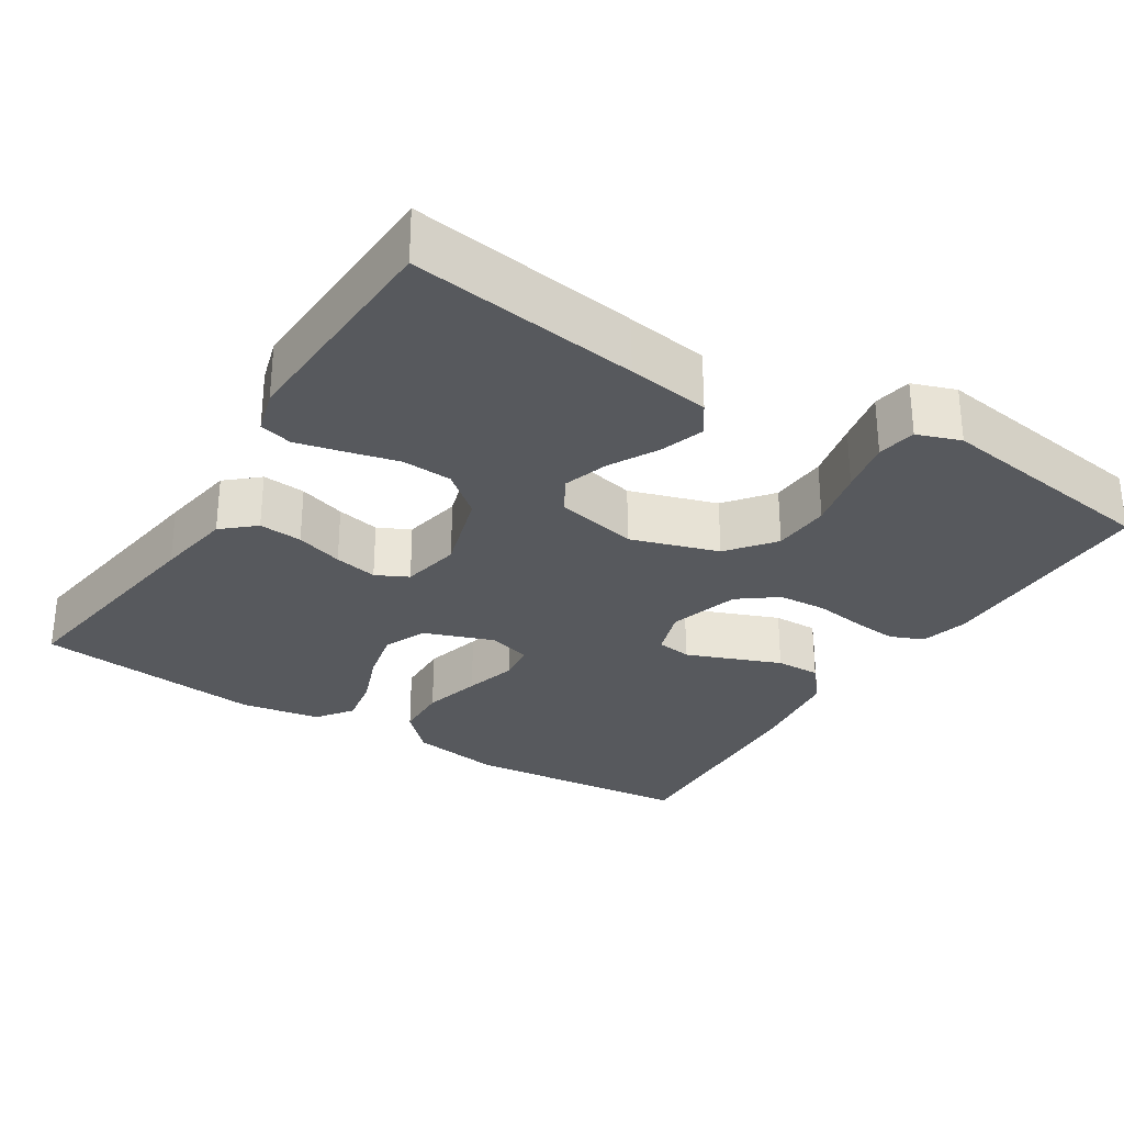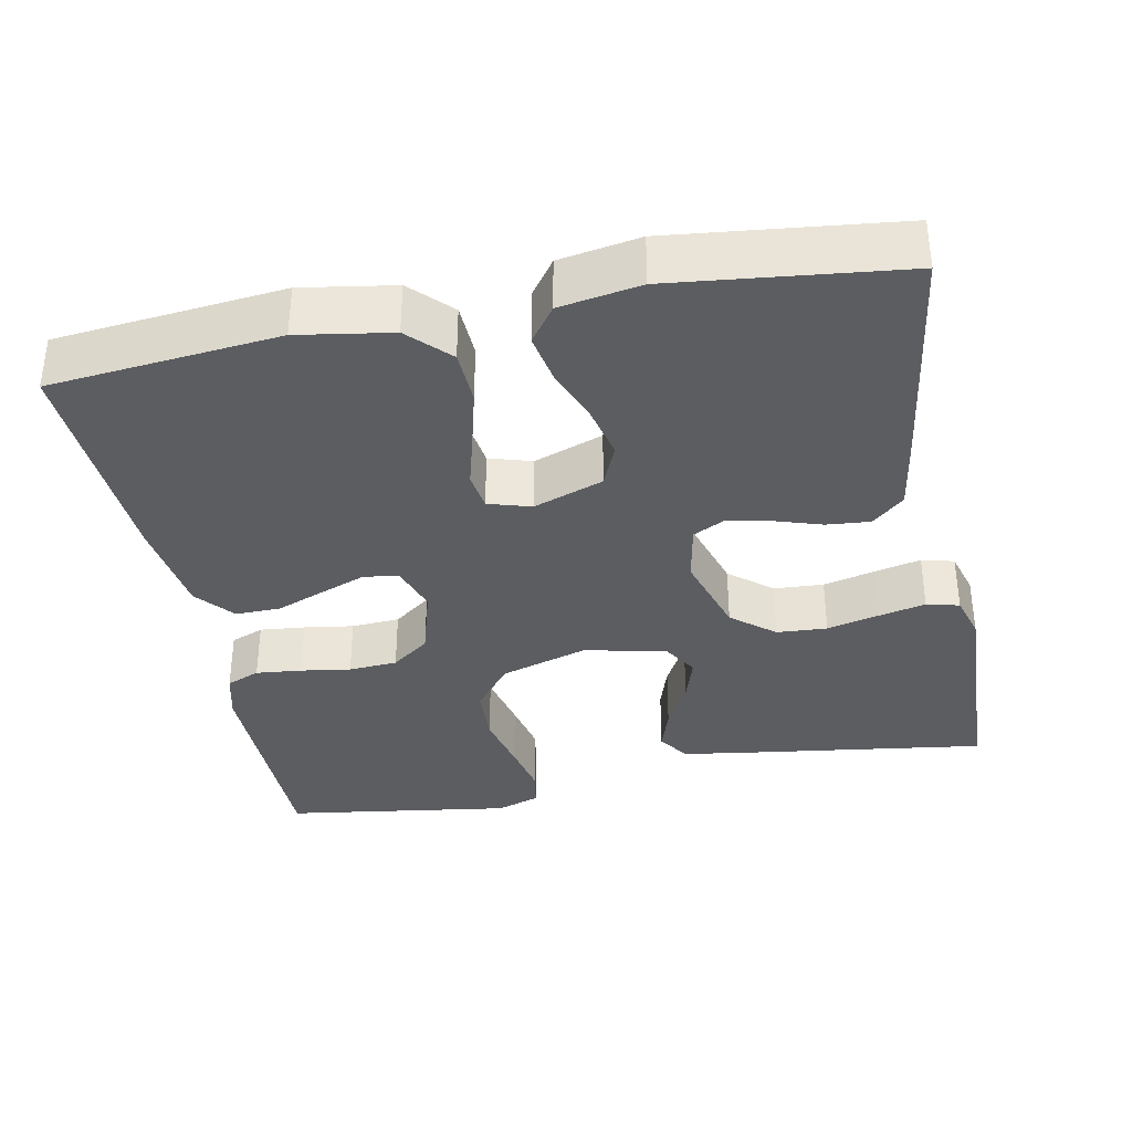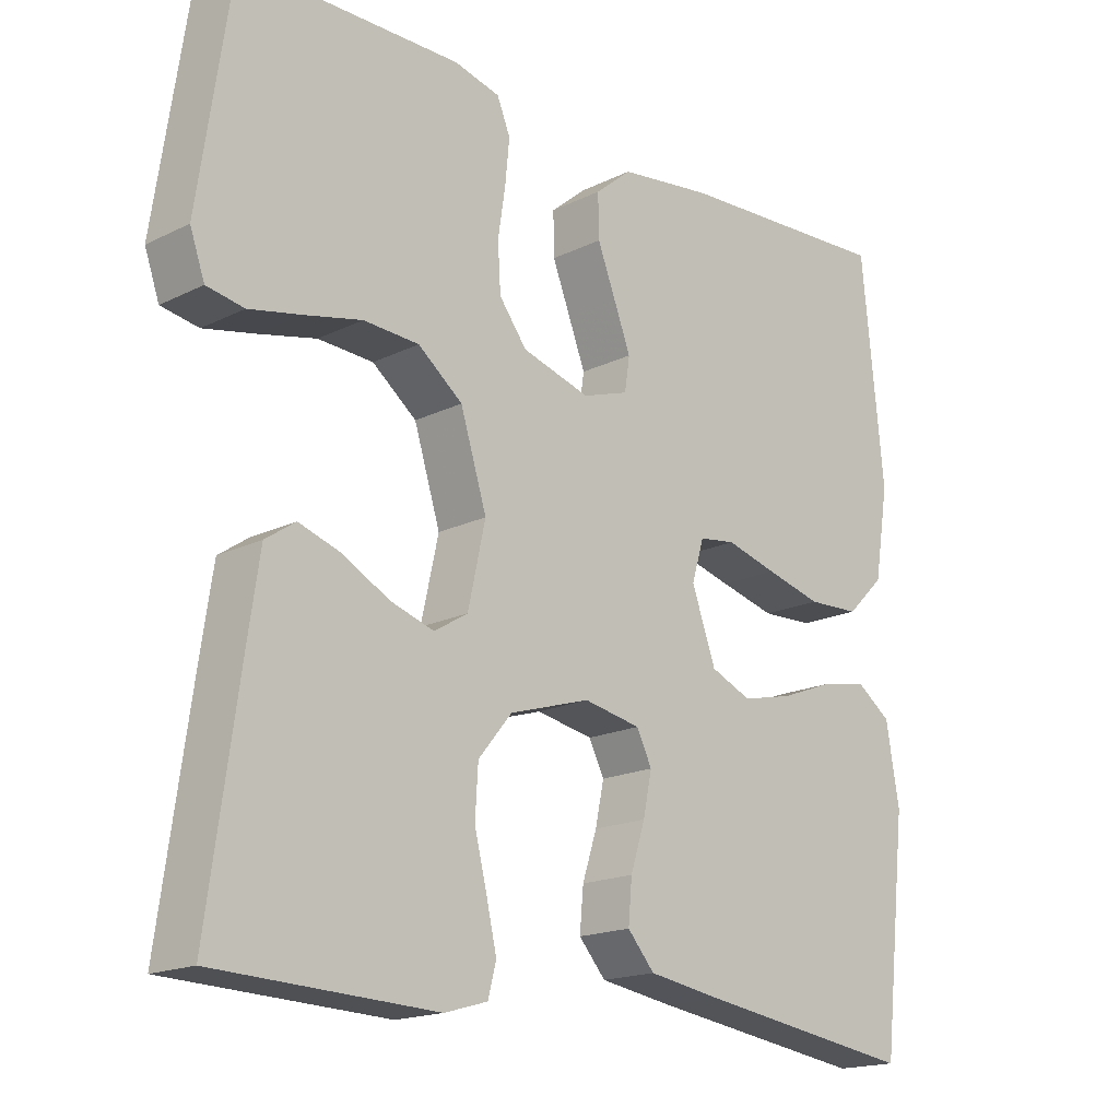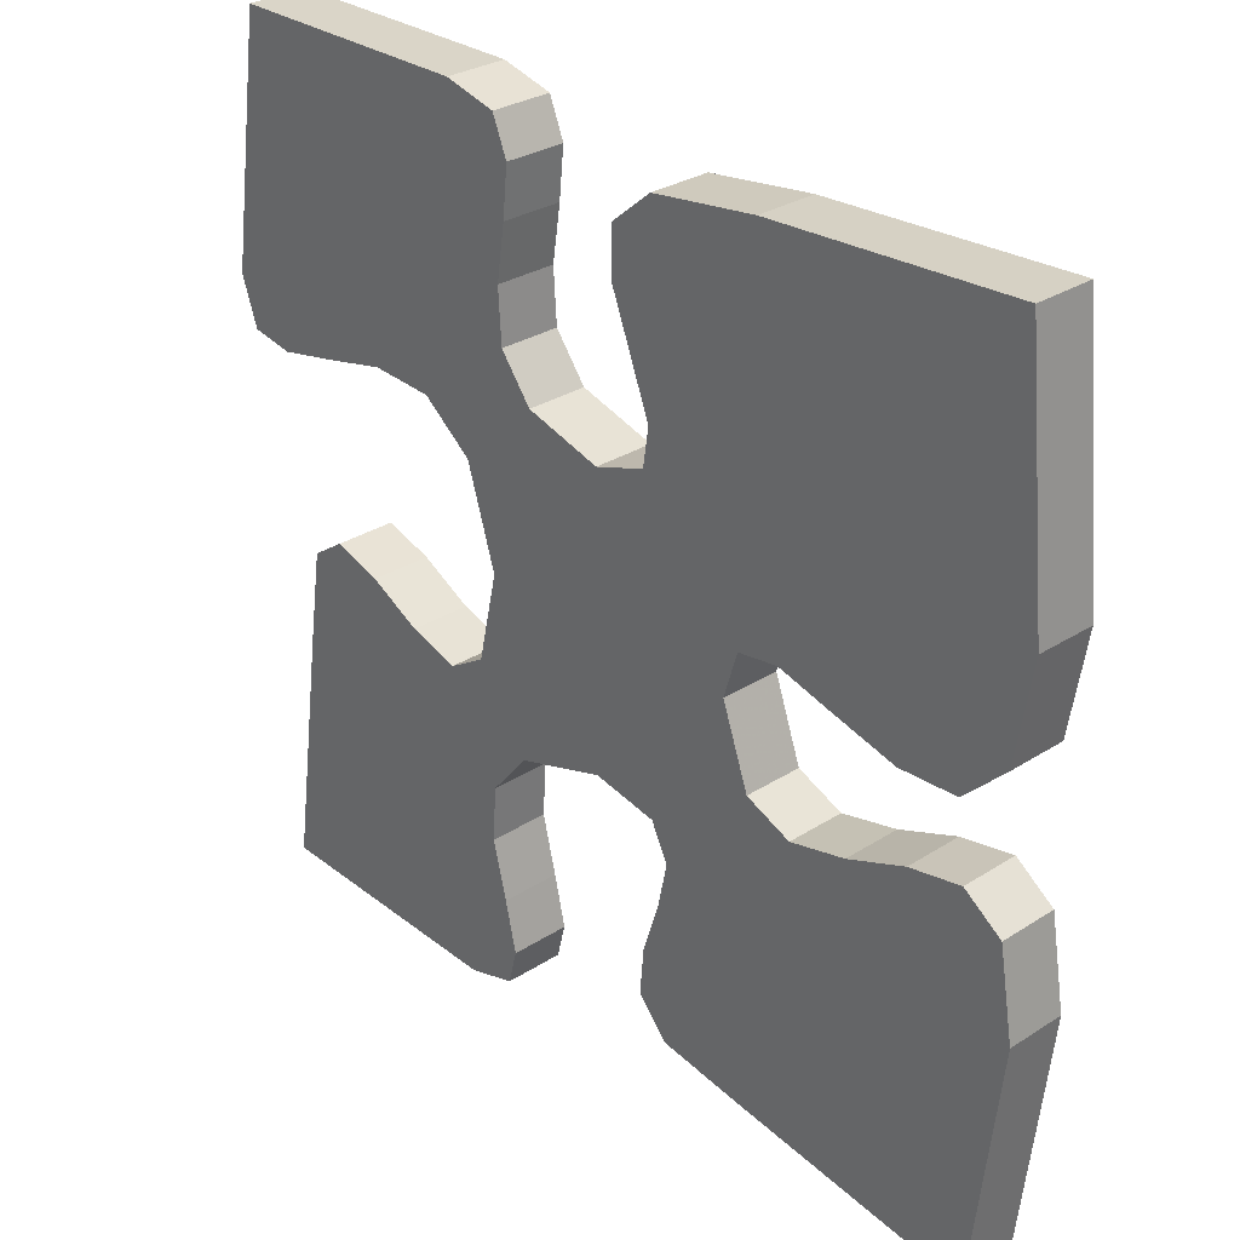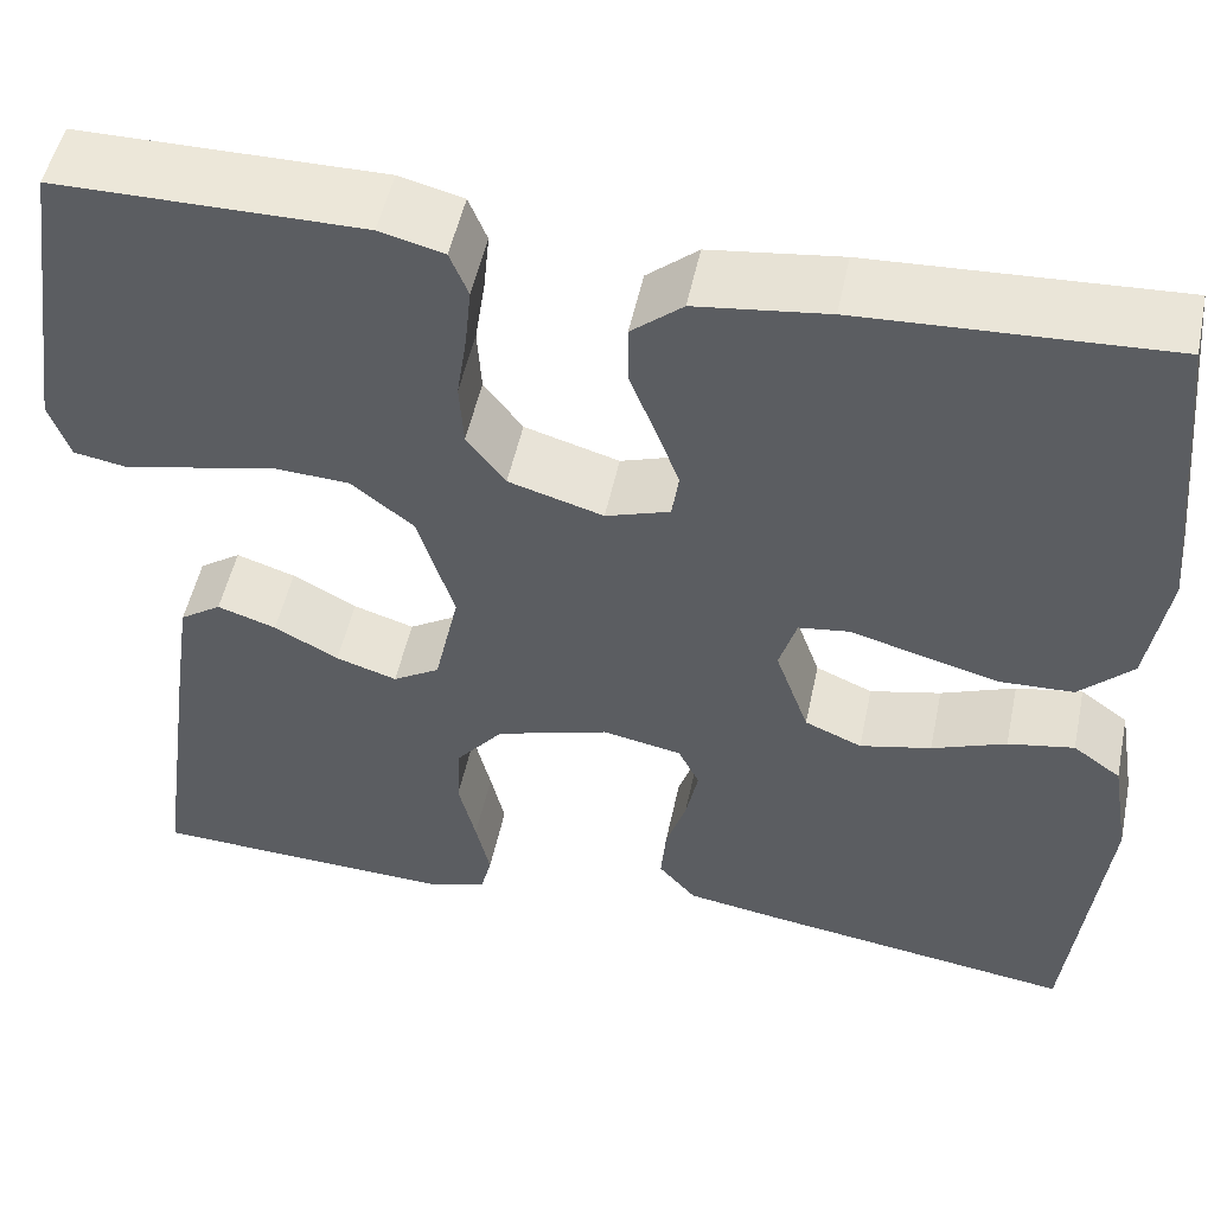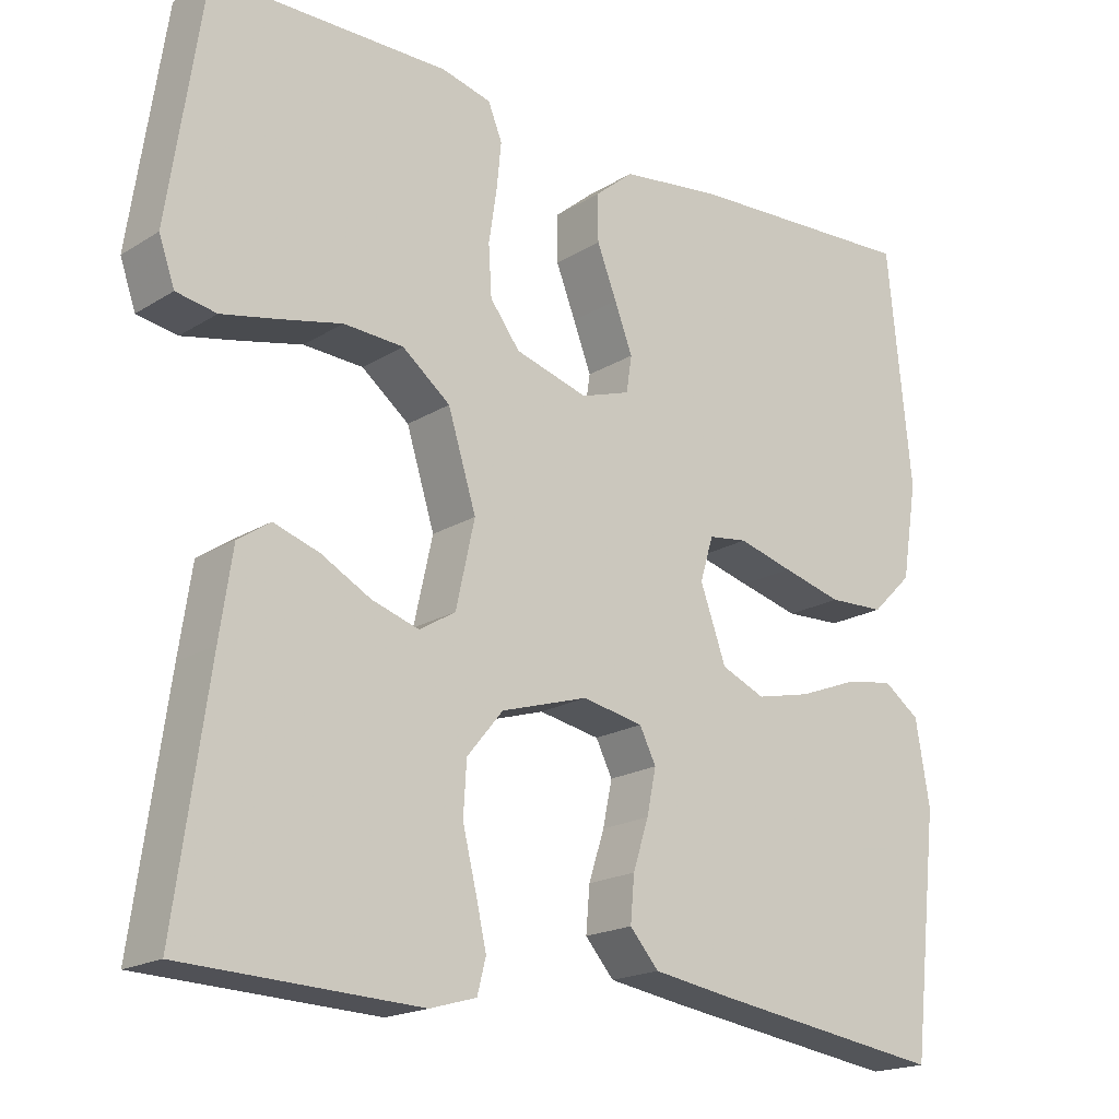
<metadata>
{"format":"obj","ext":"obj","renderer":"f3d","projection":"perspective","resolution":1024,"background":"white","views":[{"elev":-29.3,"azim":-122.2,"up":"+Y"},{"elev":-35.5,"azim":101.2,"up":"+Y"},{"elev":-17.5,"azim":-45.8,"up":"+Z"},{"elev":29.8,"azim":46.9,"up":"+Z"},{"elev":51.3,"azim":11.9,"up":"+Z"},{"elev":-18.9,"azim":-40.7,"up":"+Z"}]}
</metadata>
<code>
v 0.5 0.07 -0.5
v 0.2 0.07 -0.457
v 0.099 0.07 -0.441
v 0.062 0.07 -0.399
v 0.067 0.07 -0.342
v 0.087 0.07 -0.28
v 0.099 0.07 -0.223
v 0.078 0.07 -0.181
v 0 0.07 -0.166
v -0.111 0.07 -0.2
v -0.157 0.07 -0.256
v -0.161 0.07 -0.322
v -0.144 0.07 -0.391
v -0.13 0.07 -0.452
v -0.141 0.07 -0.495
v -0.2 0.07 -0.512
v -0.5 0.07 -0.5
v -0.458 0.07 -0.2
v -0.442 0.07 -0.092
v -0.401 0.07 -0.064
v -0.343 0.07 -0.083
v -0.28 0.07 -0.117
v -0.22 0.07 -0.136
v -0.174 0.07 -0.108
v -0.15 0.07 0
v -0.186 0.07 0.115
v -0.247 0.07 0.163
v -0.323 0.07 0.167
v -0.402 0.07 0.149
v -0.473 0.07 0.134
v -0.524 0.07 0.143
v -0.544 0.07 0.2
v -0.5 0.07 0.5
v -0.2 0.07 0.502
v -0.137 0.07 0.486
v -0.119 0.07 0.442
v -0.125 0.07 0.382
v -0.135 0.07 0.316
v -0.131 0.07 0.252
v -0.093 0.07 0.202
v 0 0.07 0.175
v 0.063 0.07 0.196
v 0.07 0.07 0.242
v 0.047 0.07 0.302
v 0.022 0.07 0.366
v 0.021 0.07 0.425
v 0.071 0.07 0.467
v 0.2 0.07 0.484
v 0.5 0.07 0.5
v 0.53 0.07 0.2
v 0.51 0.07 0.078
v 0.458 0.07 0.027
v 0.386 0.07 0.024
v 0.309 0.07 0.044
v 0.239 0.07 0.063
v 0.189 0.07 0.056
v 0.172 0.07 0
v 0.205 0.07 -0.092
v 0.261 0.07 -0.116
v 0.331 0.07 -0.1
v 0.404 0.07 -0.072
v 0.469 0.07 -0.06
v 0.516 0.07 -0.094
v 0.534 0.07 -0.2
v 0.5 0 -0.5
v 0.2 0 -0.457
v 0.099 0 -0.441
v 0.062 0 -0.399
v 0.067 0 -0.342
v 0.087 0 -0.28
v 0.099 0 -0.223
v 0.078 0 -0.181
v 0 0 -0.166
v -0.111 0 -0.2
v -0.157 0 -0.256
v -0.161 0 -0.322
v -0.144 0 -0.391
v -0.13 0 -0.452
v -0.141 0 -0.495
v -0.2 0 -0.512
v -0.5 0 -0.5
v -0.458 0 -0.2
v -0.442 0 -0.092
v -0.401 0 -0.064
v -0.343 0 -0.083
v -0.28 0 -0.117
v -0.22 0 -0.136
v -0.174 0 -0.108
v -0.15 0 0
v -0.186 0 0.115
v -0.247 0 0.163
v -0.323 0 0.167
v -0.402 0 0.149
v -0.473 0 0.134
v -0.524 0 0.143
v -0.544 0 0.2
v -0.5 0 0.5
v -0.2 0 0.502
v -0.137 0 0.486
v -0.119 0 0.442
v -0.125 0 0.382
v -0.135 0 0.316
v -0.131 0 0.252
v -0.093 0 0.202
v 0 0 0.175
v 0.063 0 0.196
v 0.07 0 0.242
v 0.047 0 0.302
v 0.022 0 0.366
v 0.021 0 0.425
v 0.071 0 0.467
v 0.2 0 0.484
v 0.5 0 0.5
v 0.53 0 0.2
v 0.51 0 0.078
v 0.458 0 0.027
v 0.386 0 0.024
v 0.309 0 0.044
v 0.239 0 0.063
v 0.189 0 0.056
v 0.172 0 0
v 0.205 0 -0.092
v 0.261 0 -0.116
v 0.331 0 -0.1
v 0.404 0 -0.072
v 0.469 0 -0.06
v 0.516 0 -0.094
v 0.534 0 -0.2
f 60 61 62 63
f 59 60 63 64
f 52 53 54 55
f 50 51 52 55
f 50 55 56
f 49 50 56
f 48 49 56
f 47 48 56 57
f 44 45 46 47
f 43 44 47 57
f 35 36 37 38
f 33 34 35 38
f 33 38 39
f 32 33 39 40
f 28 29 30 31
f 28 31 32 40
f 19 20 21 22
f 19 22 23
f 18 19 23
f 17 18 23
f 16 17 23 24
f 12 13 14 15
f 12 15 16
f 11 12 16 24
f 3 4 5 6
f 3 6 7
f 2 3 7
f 59 64 1 2
f 58 59 2 7
f 42 43 57 58
f 41 42 58 7
f 27 28 40 41
f 26 27 41
f 25 26 41
f 10 11 24 25
f 9 10 25 41
f 8 9 41
f 7 8 41
f 127 126 125 124
f 128 127 124 123
f 119 118 117 116
f 119 116 115 114
f 120 119 114
f 120 114 113
f 120 113 112
f 121 120 112 111
f 111 110 109 108
f 121 111 108 107
f 102 101 100 99
f 102 99 98 97
f 103 102 97
f 104 103 97 96
f 95 94 93 92
f 104 96 95 92
f 86 85 84 83
f 87 86 83
f 87 83 82
f 87 82 81
f 88 87 81 80
f 79 78 77 76
f 80 79 76
f 88 80 76 75
f 70 69 68 67
f 71 70 67
f 71 67 66
f 66 65 128 123
f 71 66 123 122
f 122 121 107 106
f 71 122 106 105
f 105 104 92 91
f 105 91 90
f 105 90 89
f 89 88 75 74
f 105 89 74 73
f 105 73 72
f 105 72 71
f 1 65 66 2
f 2 66 67 3
f 3 67 68 4
f 4 68 69 5
f 5 69 70 6
f 6 70 71 7
f 7 71 72 8
f 8 72 73 9
f 9 73 74 10
f 10 74 75 11
f 11 75 76 12
f 12 76 77 13
f 13 77 78 14
f 14 78 79 15
f 15 79 80 16
f 16 80 81 17
f 17 81 82 18
f 18 82 83 19
f 19 83 84 20
f 20 84 85 21
f 21 85 86 22
f 22 86 87 23
f 23 87 88 24
f 24 88 89 25
f 25 89 90 26
f 26 90 91 27
f 27 91 92 28
f 28 92 93 29
f 29 93 94 30
f 30 94 95 31
f 31 95 96 32
f 32 96 97 33
f 33 97 98 34
f 34 98 99 35
f 35 99 100 36
f 36 100 101 37
f 37 101 102 38
f 38 102 103 39
f 39 103 104 40
f 40 104 105 41
f 41 105 106 42
f 42 106 107 43
f 43 107 108 44
f 44 108 109 45
f 45 109 110 46
f 46 110 111 47
f 47 111 112 48
f 48 112 113 49
f 49 113 114 50
f 50 114 115 51
f 51 115 116 52
f 52 116 117 53
f 53 117 118 54
f 54 118 119 55
f 55 119 120 56
f 56 120 121 57
f 57 121 122 58
f 58 122 123 59
f 59 123 124 60
f 60 124 125 61
f 61 125 126 62
f 62 126 127 63
f 63 127 128 64
f 64 128 65 1

</code>
